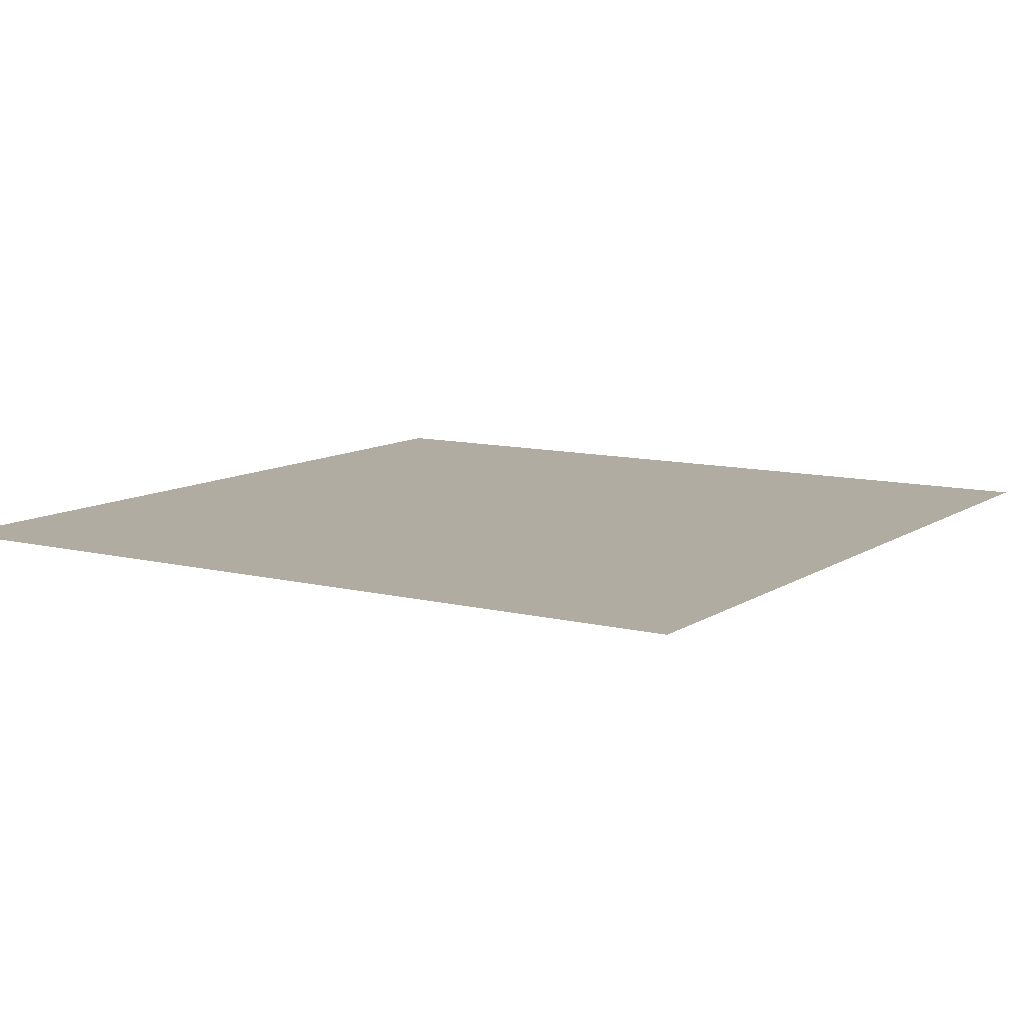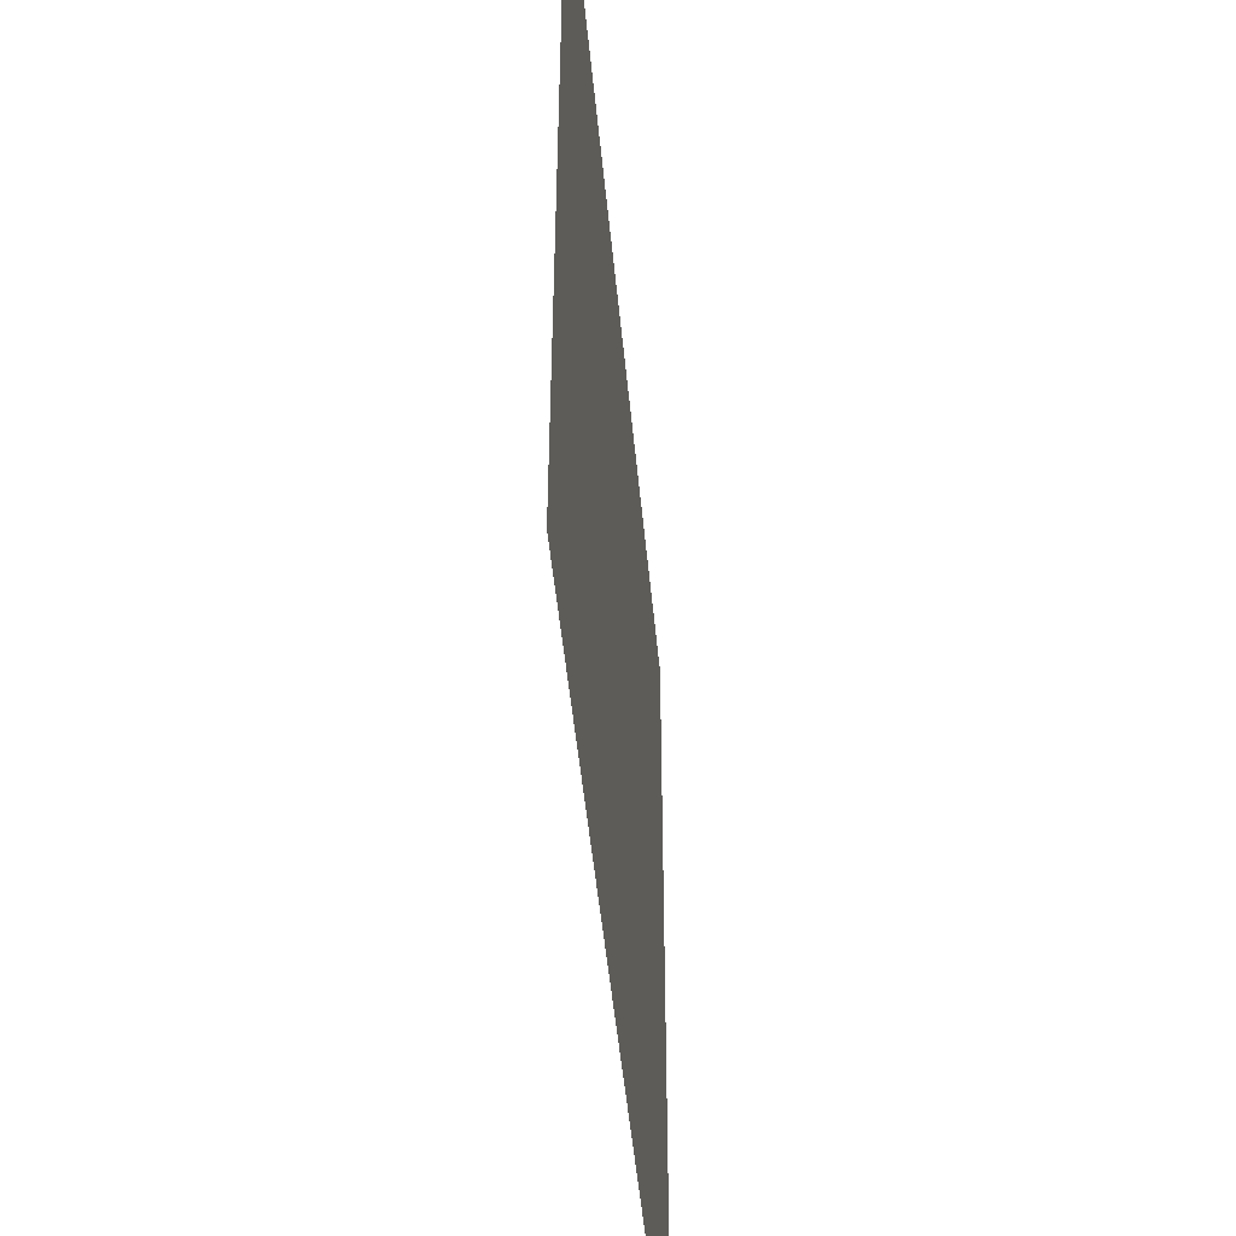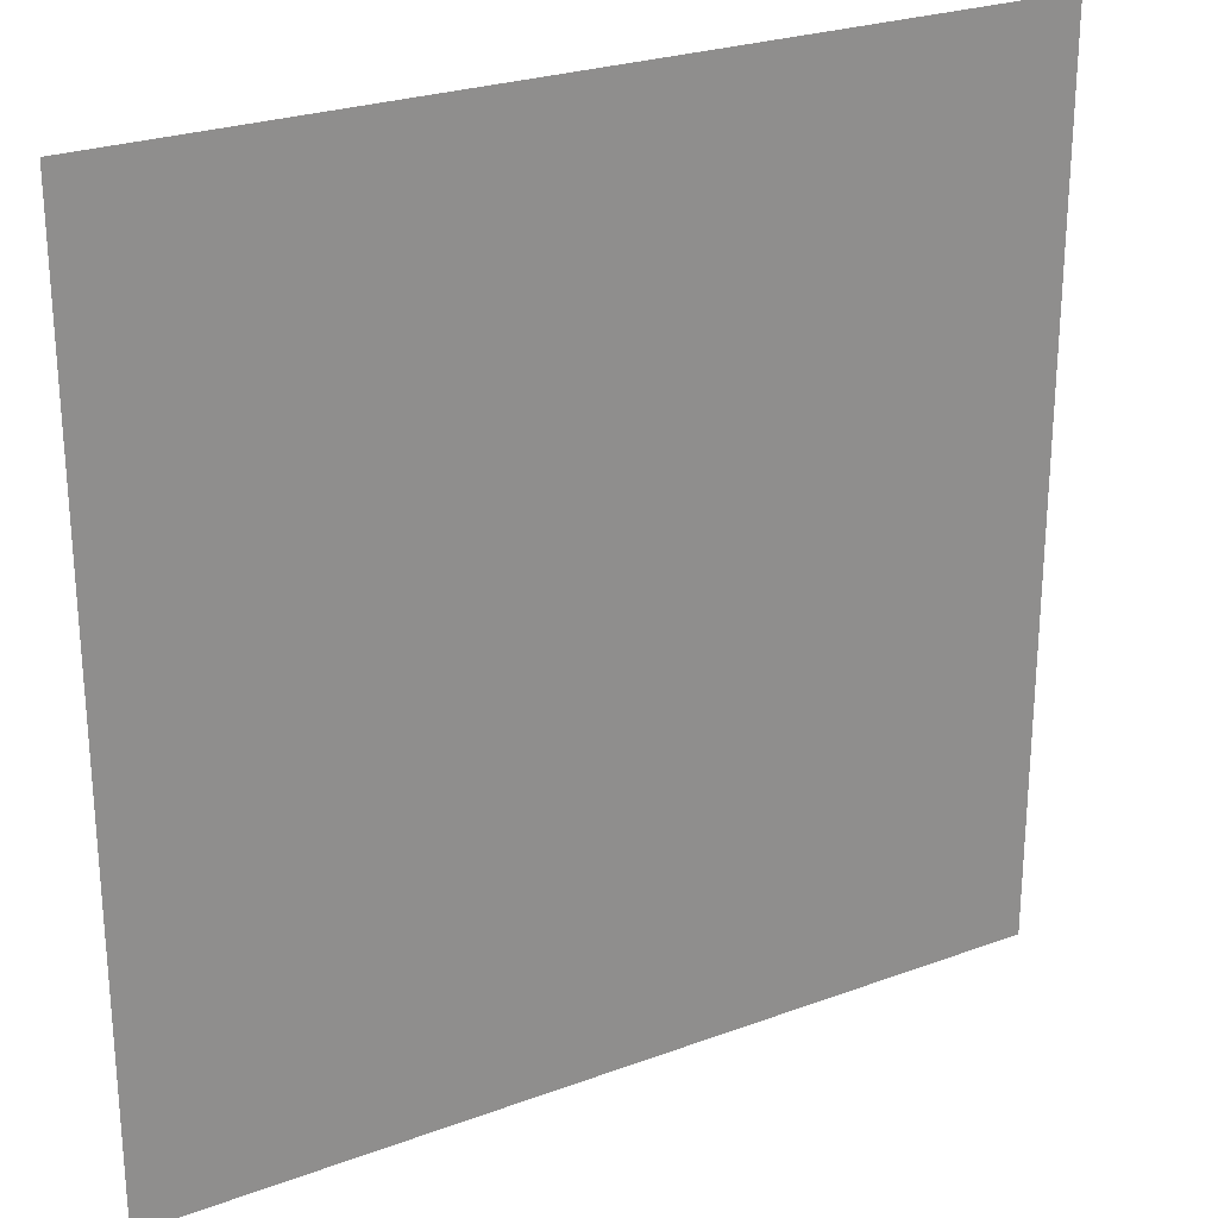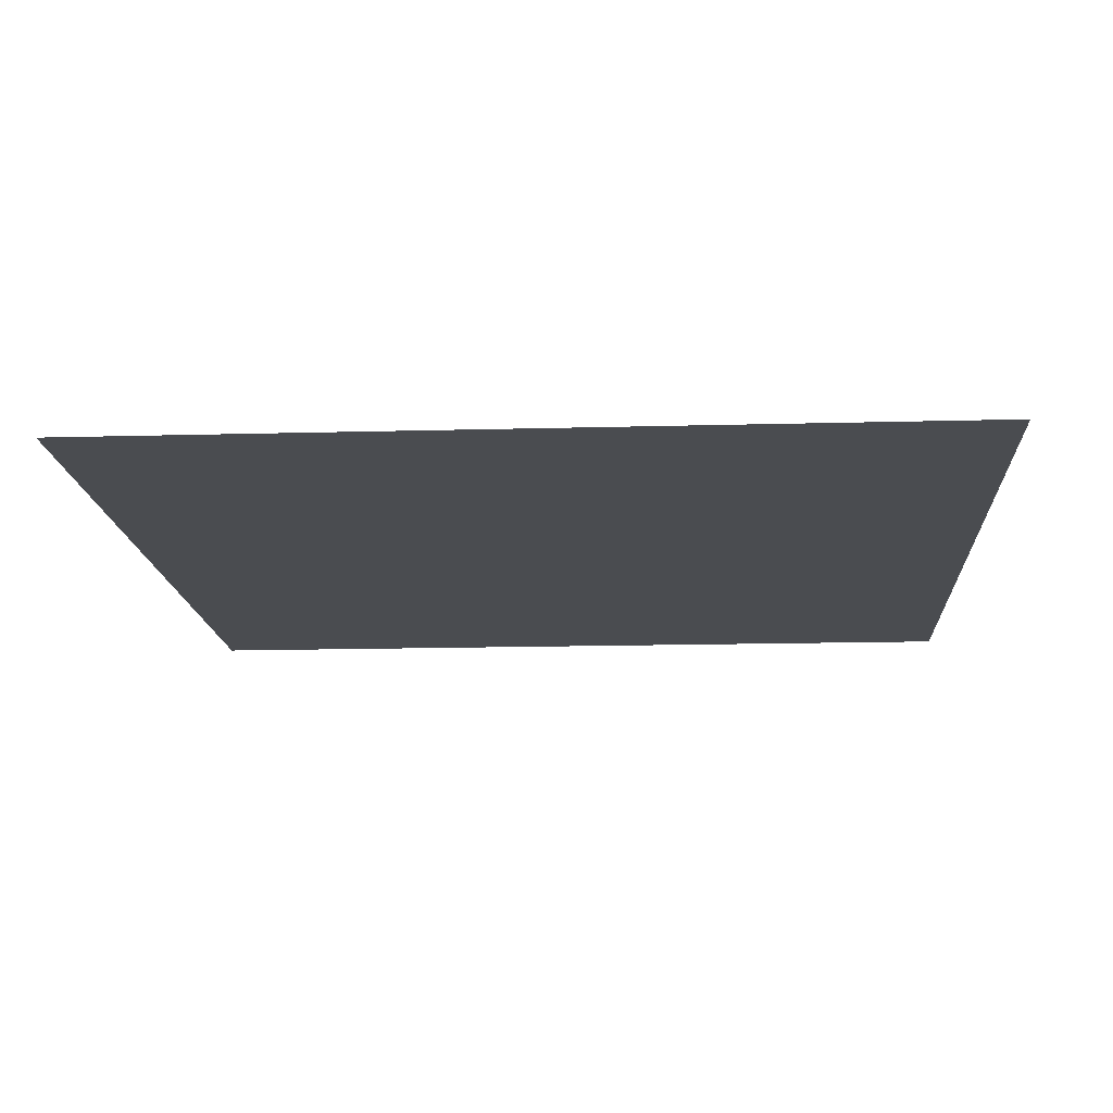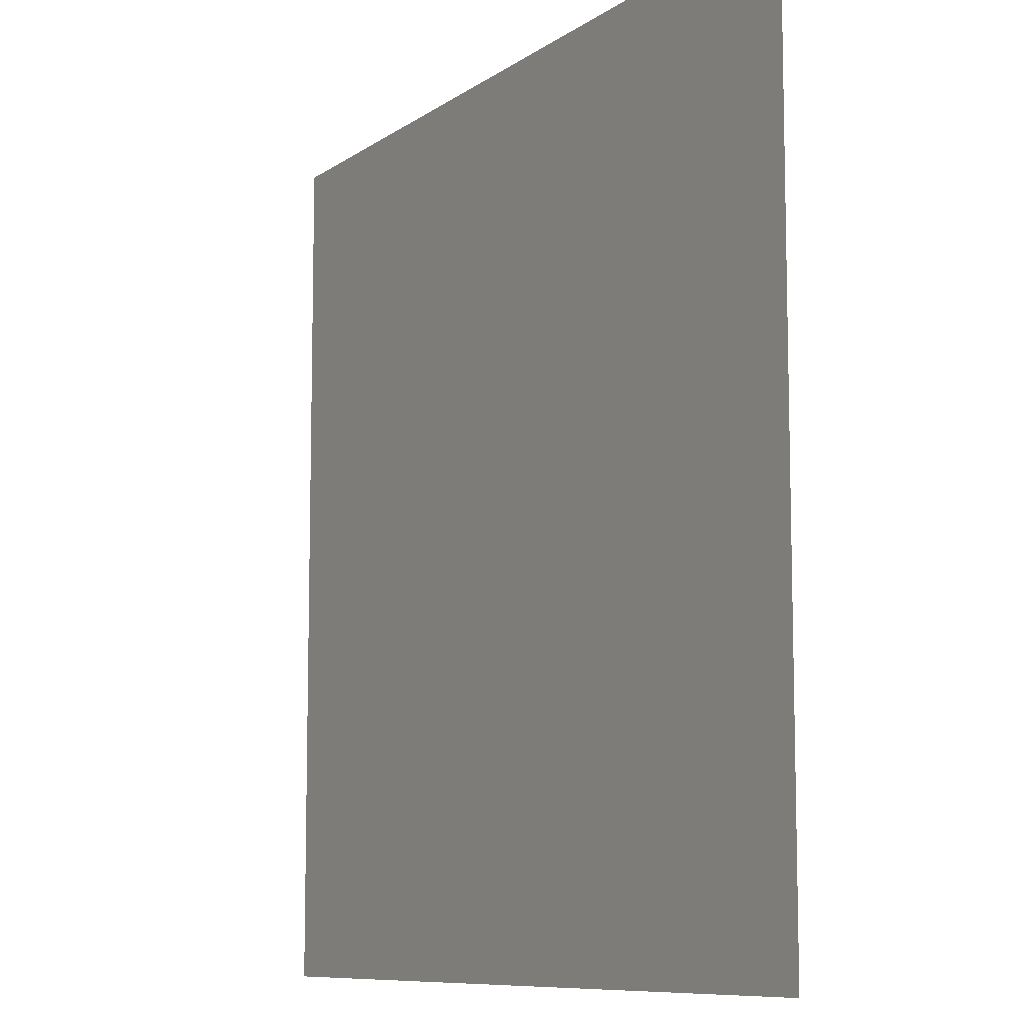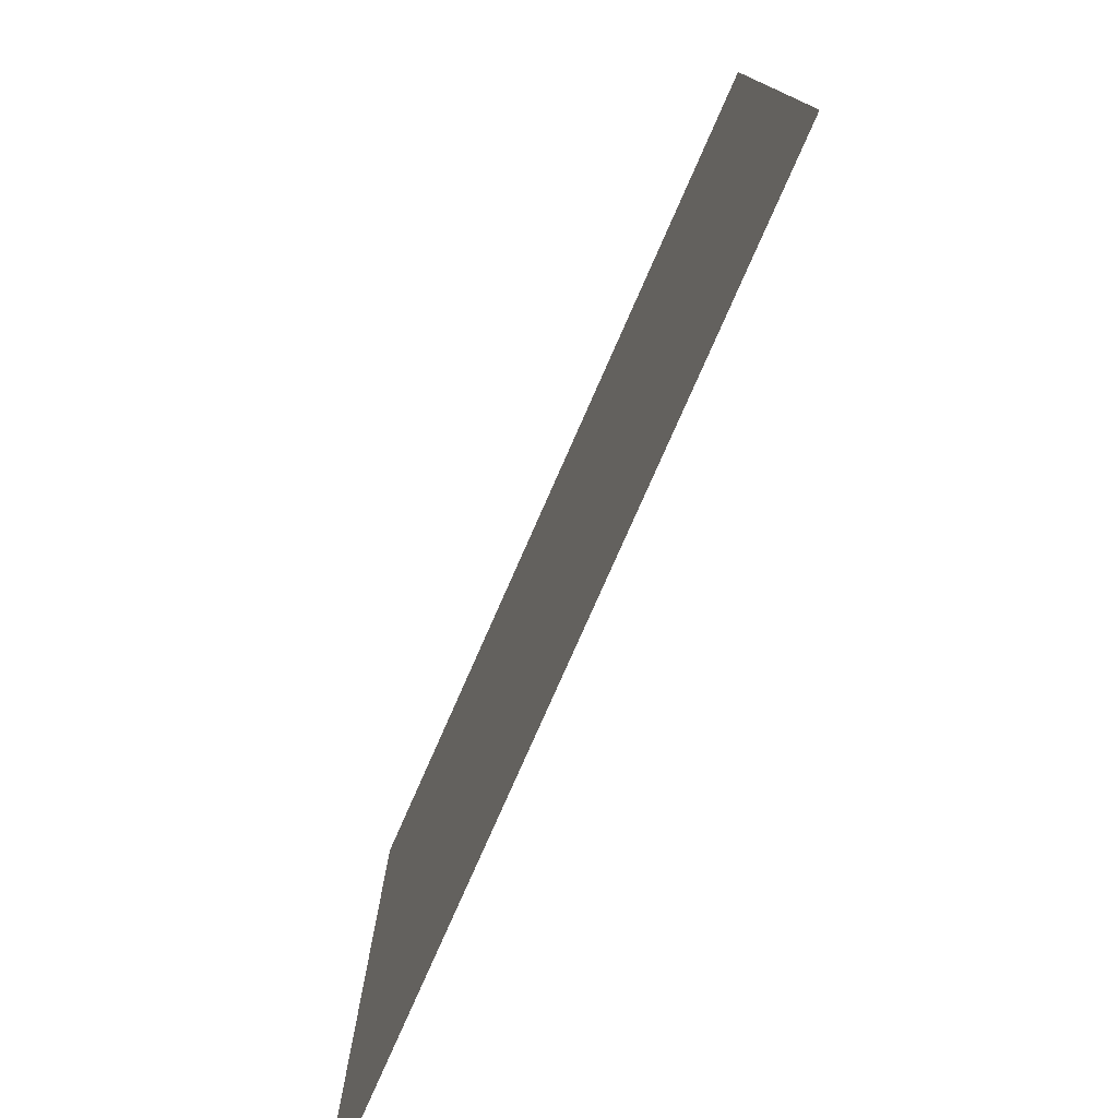
<metadata>
{"format":"obj","ext":"obj","renderer":"f3d","projection":"perspective","resolution":1024,"background":"white","views":[{"elev":10.2,"azim":-147.6,"up":"+Z"},{"elev":-49.9,"azim":-84.6,"up":"+Y"},{"elev":25.5,"azim":-30.7,"up":"+Y"},{"elev":-14.9,"azim":3.4,"up":"+Z"},{"elev":-9.1,"azim":59.8,"up":"+Y"},{"elev":-78.4,"azim":66.2,"up":"+Y"}]}
</metadata>
<code>
g qud
v -0.5 0 3.062e-17
v 0.5 1 -3.062e-17
v 0.5 0 3.062e-17
v -0.5 1 -3.062e-17
f 1 2 3
f 2 1 4

</code>
